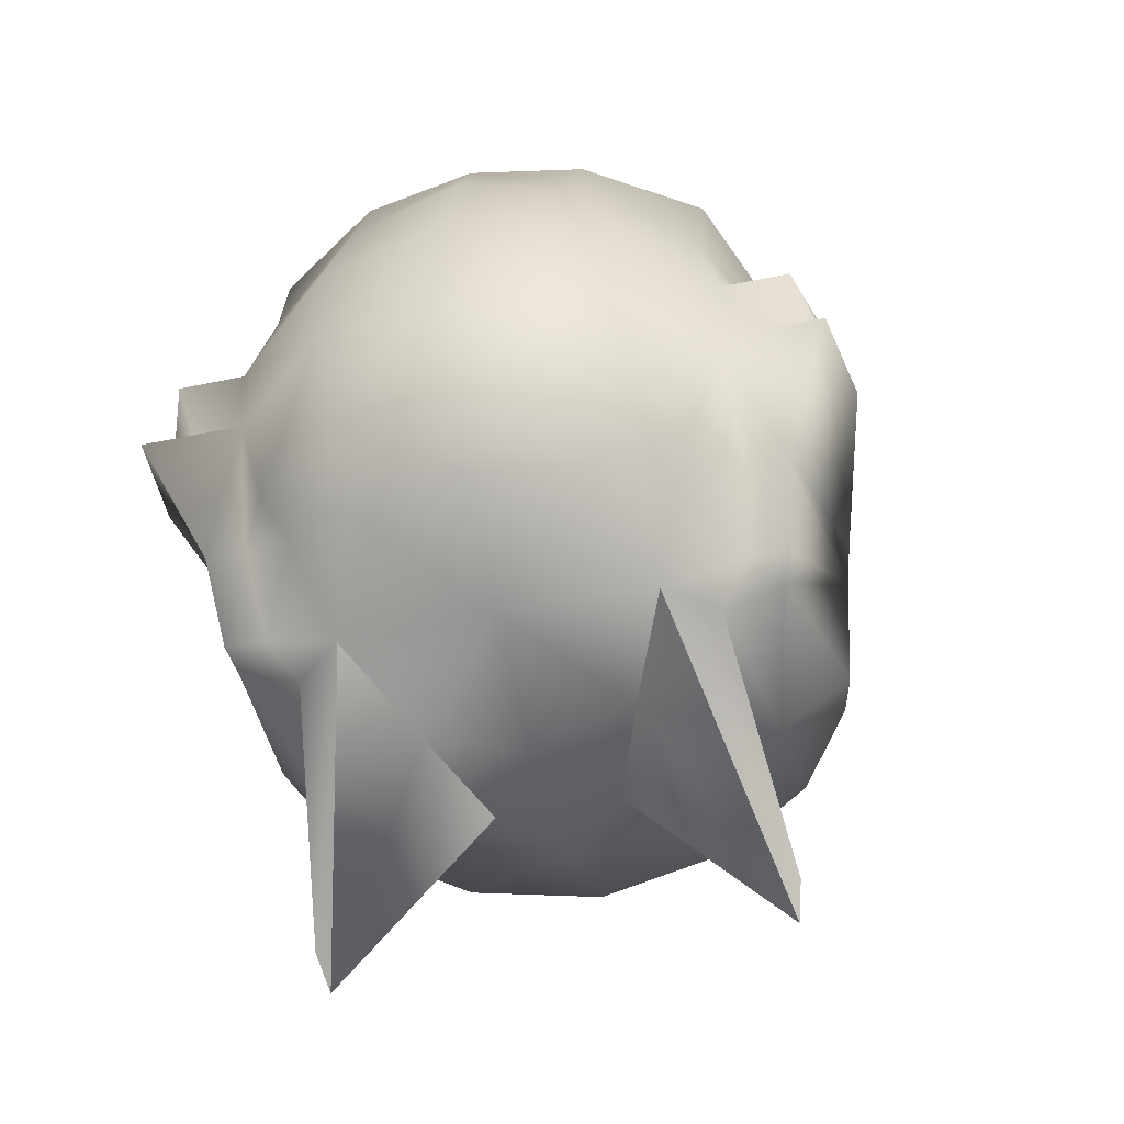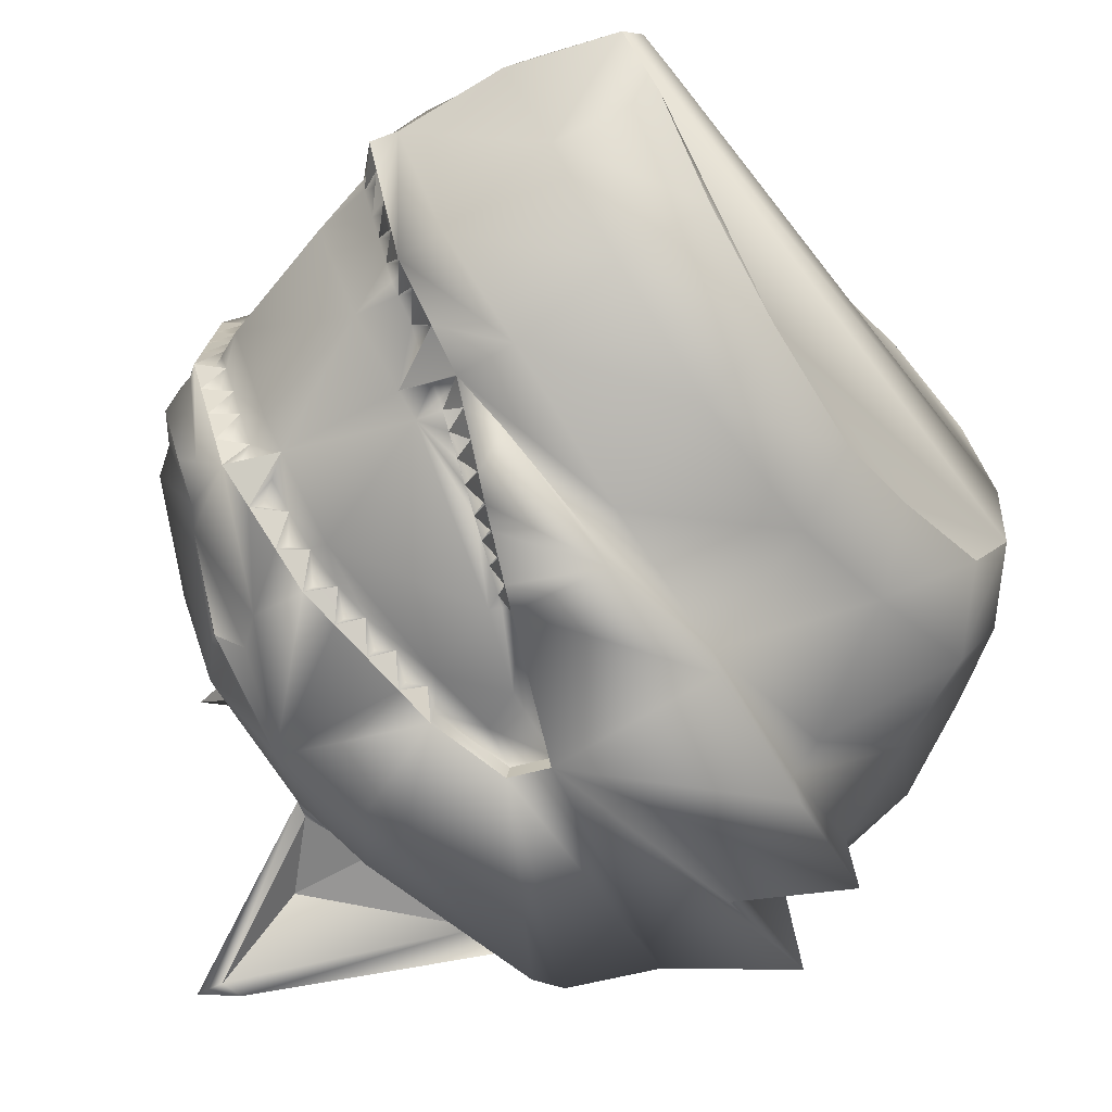
<metadata>
{"format":"obj","ext":"obj","renderer":"f3d","projection":"perspective","resolution":1024,"background":"white","views":[{"elev":-50.3,"azim":-70.4,"up":"+Y"},{"elev":-59.1,"azim":142.4,"up":"+Z"}]}
</metadata>
<code>
o new_helmet
v 0.4898 -2.924 -0.02849
v 0.49 -3.135 -0.03041
v 0.4755 -2.924 -0.02687
v 0.4757 -3.136 -0.02879
v 0.429 -3.215 -0.09228
v 0.4437 -2.948 -0.114
v 0.2639 -3.059 -0.2363
v 0.2474 -3.165 -0.2161
v 0.3596 -3.157 -0.1737
v 0.4319 -2.948 -0.1042
v 0.3675 -2.973 -0.1514
v 0.439 -3.142 -0.1145
v 0.2167 -3.475 -0.1796
v 0.04886 -3.343 -0.1448
v 0.2269 -3.493 -0.1833
v 0.2 -3.414 -0.1214
v 0.3186 -3.015 -0.2127
v 0.3132 -3.016 -0.1865
v 0.4783 -2.93 -0.04987
v 0.4427 -2.965 -0.09073
v 0.4617 -2.957 -0.05529
v 0.4728 -2.953 -0.03473
v 0.4049 -2.961 -0.1427
v 0.4163 -2.954 -0.1156
v 0.3949 -2.962 -0.1313
v 0.4106 -2.977 -0.1237
v 0.3939 -3.013 -0.1432
v 0.3404 -2.994 -0.169
v 0.3268 -3.005 -0.1778
v 0.3283 -3.026 -0.1824
v 0.3555 -3.008 -0.1652
v 0.3663 -3.001 -0.1582
v 0.305 -3.026 -0.2186
v 0.286 -3.037 -0.2041
v 0.2725 -3.048 -0.2129
v 0.2719 -3.063 -0.2181
v 0.2999 -3.045 -0.2004
v 0.3125 -3.036 -0.1925
v 0.4605 -3.14 -0.101
v 0.4703 -3.138 -0.07745
v 0.4802 -3.137 -0.05393
v 0.4481 -3.14 -0.09307
v 0.4573 -3.139 -0.07164
v 0.4665 -3.137 -0.05021
v 0.4408 -3.125 -0.1088
v 0.4723 -3.119 -0.04074
v 0.4625 -3.121 -0.06194
v 0.4532 -3.122 -0.0824
v 0.3861 -3.152 -0.154
v 0.4125 -3.147 -0.1342
v 0.4242 -3.109 -0.1233
v 0.3993 -3.132 -0.1469
v 0.3766 -3.137 -0.1676
v 0.3093 -3.161 -0.2091
v 0.3381 -3.159 -0.1982
v 0.2755 -3.163 -0.2055
v 0.3035 -3.161 -0.1949
v 0.3316 -3.159 -0.1843
v 0.3494 -3.141 -0.1828
v 0.3229 -3.145 -0.1921
v 0.2947 -3.148 -0.202
v 0.2644 -3.152 -0.2126
v 0.4866 -3.145 -0.03011
v 0.4851 -3.179 -0.03024
v 0.4672 -3.202 -0.02842
v 0.4663 -3.182 -0.076
v 0.4419 -3.197 -0.09463
v 0.3615 -3.266 -0.1403
v 0.3826 -3.247 -0.1441
v 0.4807 -3.098 -0.02901
v 0.4791 -2.998 -0.02795
v 0.1854 -3.164 -0.227
v 0.2589 -3.059 -0.2217
v 0.2715 -3.074 -0.2224
v 0.2194 -3.115 -0.2248
v 0.4405 -3.002 -0.1063
v 0.3757 -3.018 -0.1575
v 0.443 -3.105 -0.1022
v 0.3737 -3.12 -0.1797
v 0.2155 -3.148 -0.2255
v 0.2668 -3.141 -0.2142
v 0.4646 -2.93 -0.04619
v 0.4537 -2.936 -0.06551
v 0.4428 -2.942 -0.08483
v 0.4768 -2.951 -0.02727
v 0.435 -2.968 -0.1049
v 0.4528 -2.961 -0.07186
v 0.3807 -2.993 -0.1473
v 0.4272 -2.971 -0.1109
v 0.3539 -2.984 -0.1602
v 0.2657 -3.067 -0.2221
v 0.3719 -2.997 -0.1547
v 0.3418 -3.017 -0.1738
v 0.2996 -3.027 -0.1953
v 0.287 -3.053 -0.2086
v 0.3855 -3.306 -0.02009
v 0.276 -3.359 -0.008159
v -0.09957 -2.947 0.03806
v 0.4584 -3.227 -0.02764
v -0.06016 -2.889 0.03411
v -0.1299 -3.012 0.04092
v -0.144 -3.089 0.04182
v -0.06695 -3.304 0.03118
v 0.02778 -3.349 0.02004
v -0.1204 -3.253 0.03769
v 0.1491 -3.374 0.006079
v 0.4004 -2.761 -0.01692
v 0.4488 -2.828 -0.023
v -0.1413 -3.172 0.04077
v 0.4788 -2.906 -0.02709
v -0.03919 -3.29 -0.1197
v -0.008969 -2.885 -0.1233
v 0.3048 -2.792 -0.1128
v -0.06162 -3.025 -0.1433
v 0.3607 -2.929 -0.1667
v 0.1382 -2.856 -0.1611
v 0.1376 -3.004 -0.2297
v -0.07241 -3.171 -0.1554
v 0.1882 -3.164 -0.2421
v -0.06232 -3.3 -0.06421
v -0.04292 -2.943 -0.1478
v 0.06633 -2.874 -0.1391
v 0.3655 -2.767 -0.05805
v -0.05449 -2.888 -0.04577
v 0.3583 -3.292 -0.1256
v 0.3363 -2.851 -0.1406
v -0.07298 -3.104 -0.1603
v 0.2489 -2.965 -0.2148
v 0.4318 -2.914 -0.1135
v -0.1153 -3.012 -0.05505
v 0.2313 -2.82 -0.153
v 0.02513 -3.315 -0.1644
v 0.02293 -3.028 -0.2081
v 0.132 -2.912 -0.193
v 0.1708 -3.136 -0.2457
v -0.05992 -3.254 -0.1377
v -0.1287 -3.172 -0.06974
v -0.1096 -3.252 -0.06322
v 0.4061 -2.831 -0.08487
v 0.2398 -2.881 -0.1845
v -0.09333 -2.946 -0.05357
v 0.04438 -2.931 -0.1683
v 0.02036 -3.346 -0.1017
v -0.1309 -3.089 -0.07224
v 0.2516 -3.165 -0.231
v 0.367 -3.157 -0.1872
v 0.3762 -2.972 -0.164
v 0.4507 -3.141 -0.1245
v 0.168 -3.136 -0.2306
v 0.1244 -3.356 -0.07427
v 0.07472 -3.352 -0.1281
v 0.2335 -3.353 -0.1189
v 0.2235 -3.354 -0.05266
v 0.2462 -3.345 -0.1189
v 0.174 -3.353 -0.1173
v 0.2018 -3.472 -0.1866
v -0.01612 -3.254 -0.1688
v 0.02016 -3.058 -0.2135
v 0.01461 -3.144 -0.2211
v 0.2525 -2.988 -0.22
v 0.1344 -3.004 -0.258
v -0.08166 -3.171 -0.2371
v 0.3071 -3.274 -0.1952
v -0.07906 -3.104 -0.2139
v 0.3768 -3.205 -0.1667
v 0.3376 -2.97 -0.1971
v 0.04423 -3.324 -0.1933
v 0.1962 -3.322 -0.1793
v 0.02234 -3.313 -0.1976
v -0.01978 -3.254 -0.2011
v 0.01696 -3.058 -0.2417
v 0.0103 -3.144 -0.2592
v 0.2377 -2.987 -0.2469
v 0.2108 -3.254 -0.2367
v 0.2425 -3.255 -0.2311
v 0.4668 -2.936 -0.07124
v 0.4552 -2.942 -0.09261
v 0.4274 -2.953 -0.126
v 0.3618 -2.983 -0.1762
v 0.3474 -2.993 -0.1884
v 0.333 -3.004 -0.2005
v 0.2913 -3.037 -0.2245
v 0.2776 -3.048 -0.2304
v 0.3949 -3.152 -0.1663
v 0.4228 -3.147 -0.1454
v 0.2804 -3.163 -0.22
v 0.4565 -3.173 -0.08014
v 0.379 -3.26 -0.117
v 0.3646 -3.234 -0.1597
v 0.3359 -3.269 -0.1668
v 0.4316 -3.125 -0.1189
v 0.4183 -3.128 -0.1287
v 0.3944 -2.988 -0.1372
v 0.4778 -3.119 -0.02888
v 0.4442 -3.216 0.04215
v 0.464 -2.949 0.06471
v 0.3158 -3.063 0.2221
v 0.295 -3.169 0.2043
v 0.3949 -3.16 0.138
v 0.4502 -2.949 0.05778
v 0.398 -2.975 0.1178
v 0.459 -3.143 0.06285
v 0.2564 -3.479 0.1701
v 0.08522 -3.346 0.1761
v 0.2671 -3.496 0.1711
v 0.2271 -3.417 0.1182
v 0.364 -3.019 0.1877
v 0.3528 -3.019 0.1634
v 0.4833 -2.93 -0.005192
v 0.4577 -2.966 0.04197
v 0.4684 -2.958 0.003312
v 0.4746 -2.953 -0.01912
v 0.4326 -2.964 0.1011
v 0.4376 -2.955 0.07225
v 0.4202 -2.964 0.09224
v 0.4337 -2.979 0.08106
v 0.4218 -3.016 0.1031
v 0.3754 -2.997 0.1406
v 0.3641 -3.008 0.152
v 0.3666 -3.029 0.1558
v 0.3893 -3.011 0.1333
v 0.3983 -3.003 0.1242
v 0.352 -3.03 0.1963
v 0.3303 -3.041 0.1862
v 0.319 -3.052 0.1976
v 0.3195 -3.067 0.2026
v 0.3429 -3.048 0.1794
v 0.3534 -3.039 0.169
v 0.477 -3.141 0.04489
v 0.4814 -3.139 0.01979
v 0.4857 -3.137 -0.005308
v 0.4632 -3.141 0.03994
v 0.4674 -3.139 0.01703
v 0.4716 -3.137 -0.005878
v 0.4596 -3.126 0.05718
v 0.4751 -3.119 -0.01608
v 0.4703 -3.121 0.006737
v 0.4658 -3.123 0.02872
v 0.4163 -3.154 0.113
v 0.4377 -3.149 0.08791
v 0.4467 -3.111 0.07527
v 0.4276 -3.135 0.1034
v 0.4102 -3.139 0.1286
v 0.3538 -3.165 0.1837
v 0.3794 -3.162 0.1666
v 0.32 -3.167 0.1878
v 0.345 -3.165 0.1712
v 0.37 -3.162 0.1546
v 0.387 -3.144 0.1495
v 0.3632 -3.148 0.1644
v 0.338 -3.152 0.1802
v 0.3108 -3.156 0.1973
v 0.477 -3.183 0.01851
v 0.4573 -3.198 0.04187
v 0.3891 -3.268 0.1032
v 0.4105 -3.25 0.1025
v 0.237 -3.168 0.2288
v 0.3077 -3.063 0.2091
v 0.3201 -3.078 0.2067
v 0.2698 -3.119 0.22
v 0.459 -3.003 0.05694
v 0.4072 -3.02 0.1211
v 0.4603 -3.106 0.05058
v 0.4101 -3.123 0.1414
v 0.2661 -3.152 0.2209
v 0.3136 -3.145 0.1985
v 0.4691 -2.93 -0.00571
v 0.4628 -2.937 0.01545
v 0.4565 -2.943 0.03661
v 0.4534 -2.969 0.05747
v 0.4634 -2.961 0.02139
v 0.4099 -2.995 0.1104
v 0.4471 -2.972 0.06503
v 0.3867 -2.986 0.1292
v 0.3144 -3.071 0.2078
v 0.403 -3 0.1196
v 0.3779 -3.02 0.1446
v 0.3415 -3.03 0.1748
v 0.3322 -3.057 0.1901
v -0.006116 -3.292 0.1723
v 0.02496 -2.888 0.1762
v 0.3286 -2.794 0.09736
v -0.02218 -3.028 0.2049
v 0.3948 -2.931 0.1349
v 0.1769 -2.859 0.1806
v 0.1913 -3.008 0.245
v -0.03027 -3.175 0.2166
v 0.2431 -3.168 0.2429
v -0.0411 -3.302 0.1232
v -0.00278 -2.946 0.2066
v 0.1019 -2.877 0.1748
v 0.3755 -2.768 0.03088
v -0.03676 -2.89 0.1107
v 0.3826 -3.294 0.08906
v 0.3654 -2.853 0.1164
v -0.02961 -3.107 0.2226
v 0.2966 -2.969 0.2062
v 0.4523 -2.916 0.06753
v -0.09422 -3.014 0.1312
v 0.2659 -2.823 0.1525
v 0.06651 -3.318 0.201
v 0.07471 -3.032 0.2491
v 0.1779 -2.915 0.2121
v 0.2271 -3.141 0.2508
v -0.02223 -3.257 0.195
v -0.1043 -3.174 0.1457
v -0.08732 -3.254 0.1336
v 0.421 -2.832 0.04682
v 0.2811 -2.884 0.1802
v -0.073 -2.948 0.126
v 0.08691 -2.934 0.2072
v 0.04779 -3.348 0.1404
v -0.1057 -3.091 0.1501
v 0.3024 -3.169 0.2179
v 0.4051 -3.16 0.1496
v 0.4093 -2.974 0.1281
v 0.4727 -3.143 0.06999
v 0.2209 -3.141 0.2367
v 0.143 -3.358 0.09022
v 0.1067 -3.354 0.1539
v 0.2593 -3.355 0.1093
v 0.2348 -3.355 0.04703
v 0.2717 -3.347 0.1066
v 0.201 -3.355 0.1211
v 0.2434 -3.476 0.1803
v 0.02742 -3.257 0.2156
v 0.07315 -3.063 0.2544
v 0.06929 -3.148 0.2616
v 0.3012 -2.992 0.2101
v 0.1945 -3.008 0.2732
v -0.02102 -3.175 0.2983
v 0.3483 -3.277 0.1686
v -0.02354 -3.108 0.2763
v 0.41 -3.207 0.1265
v 0.3791 -2.973 0.169
v 0.09158 -3.328 0.2247
v 0.2365 -3.326 0.1771
v 0.07122 -3.317 0.234
v 0.03108 -3.258 0.2479
v 0.07635 -3.063 0.2827
v 0.0736 -3.149 0.2997
v 0.2928 -2.991 0.2396
v 0.2638 -3.258 0.231
v 0.2934 -3.259 0.2185
v 0.4769 -2.936 0.01811
v 0.4704 -2.943 0.04141
v 0.4508 -2.955 0.08
v 0.398 -2.985 0.143
v 0.3867 -2.996 0.1579
v 0.3753 -3.008 0.1728
v 0.3399 -3.041 0.2049
v 0.3279 -3.052 0.2135
v 0.4276 -3.154 0.123
v 0.4502 -3.149 0.09652
v 0.3281 -3.167 0.2008
v 0.4684 -3.174 0.02489
v 0.401 -3.262 0.07665
v 0.3965 -3.236 0.1219
v 0.37 -3.271 0.1346
v 0.4529 -3.127 0.06906
v 0.4422 -3.13 0.08159
v 0.421 -2.99 0.09769
f 13 154 15
f 151 155 16
f 155 152 16
f 13 151 16
f 154 153 15
f 143 156 15
f 147 23 27
f 145 8 62
f 2 41 46
f 17 181 30
f 152 13 16
f 146 9 53
f 7 183 36
f 150 143 15
f 153 150 15
f 151 156 14
f 84 177 87
f 82 19 22
f 19 1 22
f 1 3 22
f 26 27 193
f 83 176 21
f 176 19 21
f 19 82 21
f 6 177 20
f 177 176 87
f 176 83 87
f 10 6 20
f 177 84 20
f 23 178 26
f 178 6 89
f 6 10 89
f 24 178 89
f 23 193 27
f 147 88 11
f 178 24 26
f 25 23 26
f 181 180 93
f 180 179 31
f 179 147 32
f 147 11 32
f 90 179 32
f 181 29 30
f 18 17 30
f 180 28 93
f 29 181 93
f 179 90 31
f 28 180 31
f 183 182 95
f 182 33 37
f 33 17 38
f 17 18 38
f 94 33 38
f 183 35 36
f 73 7 36
f 182 34 95
f 35 183 95
f 33 94 37
f 34 182 37
f 41 40 47
f 40 39 48
f 39 148 45
f 148 12 45
f 42 39 45
f 41 44 46
f 4 2 46
f 40 43 47
f 44 41 47
f 39 42 48
f 43 40 48
f 184 49 52
f 185 192 51
f 148 191 12
f 148 185 51
f 49 184 53
f 184 146 53
f 50 185 52
f 185 184 52
f 186 56 61
f 54 57 60
f 55 58 59
f 9 146 59
f 146 55 59
f 56 186 62
f 186 145 62
f 57 54 61
f 54 186 61
f 58 55 60
f 55 54 60
f 64 65 67
f 63 64 66
f 187 63 66
f 187 66 67
f 66 64 67
f 163 69 190
f 190 69 68
f 68 69 188
f 188 69 5
f 5 69 189
f 189 69 163
f 91 75 73
f 77 51 79
f 31 32 77
f 10 20 86
f 20 84 87
f 21 22 71
f 87 83 21
f 21 82 22
f 22 3 85
f 26 89 76
f 26 193 25
f 92 11 88
f 26 24 89
f 86 89 10
f 73 32 95
f 136 120 138
f 137 136 138
f 125 97 154
f 138 103 105
f 110 139 108
f 139 113 123
f 129 126 139
f 139 107 108
f 140 115 128
f 131 126 140
f 116 140 134
f 134 128 117
f 114 158 127
f 127 159 118
f 100 141 98
f 98 130 101
f 6 23 115
f 124 121 141
f 141 114 130
f 112 142 121
f 121 133 114
f 142 117 133
f 122 134 142
f 157 136 118
f 157 111 136
f 133 117 158
f 160 117 128
f 97 106 153
f 111 143 120
f 120 104 103
f 132 14 143
f 102 137 109
f 125 5 99
f 127 137 144
f 114 144 130
f 130 102 101
f 147 128 115
f 119 149 72
f 119 8 145
f 109 138 105
f 97 153 154
f 153 106 150
f 131 124 107
f 135 170 162
f 13 15 156
f 150 104 143
f 166 160 147
f 155 14 154
f 135 162 172
f 135 161 7
f 14 168 154
f 125 190 68
f 163 186 55
f 171 161 135
f 154 163 125
f 159 162 118
f 119 169 170
f 166 179 181
f 157 169 132
f 164 159 127
f 117 171 158
f 33 183 173
f 167 119 174
f 165 184 185
f 164 171 135
f 175 145 163
f 135 172 164
f 135 119 170
f 146 165 163
f 175 168 174
f 158 164 127
f 118 170 157
f 119 167 169
f 175 163 168
f 173 166 17
f 117 173 161
f 173 7 161
f 174 145 175
f 167 174 168
f 132 167 14
f 5 165 148
f 73 135 7
f 176 6 110
f 187 2 63
f 187 148 2
f 189 165 5
f 67 5 148
f 148 187 67
f 99 67 65
f 70 194 46
f 46 44 47
f 48 47 43
f 48 42 45
f 45 12 191
f 52 192 50
f 52 49 53
f 53 9 59
f 60 59 58
f 60 57 61
f 62 61 56
f 192 52 51
f 76 51 27
f 74 75 91
f 75 149 73
f 88 77 92
f 75 74 81
f 77 74 38
f 74 91 36
f 95 74 36
f 95 37 74
f 37 38 74
f 30 93 77
f 93 31 77
f 38 30 77
f 32 92 77
f 79 74 77
f 45 51 78
f 81 80 75
f 71 76 87
f 76 86 20
f 20 87 76
f 87 21 71
f 22 85 71
f 76 27 26
f 89 86 76
f 81 79 60
f 79 51 52
f 81 60 61
f 149 80 72
f 78 70 47
f 70 46 47
f 47 48 78
f 79 59 60
f 72 80 8
f 8 81 62
f 61 62 81
f 48 45 78
f 59 79 53
f 53 79 52
f 191 192 51
f 76 70 78
f 46 194 4
f 203 323 321
f 320 206 324
f 324 206 321
f 203 206 320
f 323 205 322
f 325 312 205
f 316 217 213
f 314 252 198
f 2 236 231
f 207 220 350
f 321 206 203
f 315 243 199
f 197 226 352
f 319 205 312
f 322 205 319
f 320 325 203
f 269 271 346
f 267 212 209
f 209 212 1
f 1 212 3
f 216 362 217
f 268 211 345
f 345 211 209
f 209 211 267
f 196 210 346
f 346 271 345
f 345 271 268
f 200 210 196
f 346 210 269
f 213 216 347
f 347 273 196
f 196 273 200
f 214 273 347
f 213 362 215
f 272 316 201
f 347 216 214
f 215 216 213
f 350 277 349
f 349 221 348
f 348 222 316
f 316 222 201
f 274 222 348
f 350 220 219
f 208 220 207
f 349 277 218
f 219 277 350
f 348 221 274
f 218 221 349
f 352 279 351
f 351 227 223
f 223 228 207
f 207 228 208
f 278 228 223
f 352 226 225
f 258 226 197
f 351 279 224
f 225 279 352
f 223 227 278
f 224 227 351
f 231 237 230
f 230 238 229
f 229 235 317
f 317 235 202
f 232 235 229
f 231 236 234
f 4 236 2
f 230 237 233
f 234 237 231
f 229 238 232
f 233 238 230
f 353 242 239
f 354 361 240
f 360 317 202
f 317 241 354
f 239 243 353
f 353 243 315
f 240 242 354
f 354 242 353
f 355 251 246
f 244 250 247
f 245 249 248
f 199 249 315
f 315 249 245
f 246 252 355
f 355 252 314
f 247 251 244
f 244 251 355
f 248 250 245
f 245 250 244
f 64 254 65
f 63 253 64
f 356 253 63
f 356 254 253
f 253 254 64
f 332 359 256
f 359 255 256
f 255 357 256
f 357 195 256
f 195 358 256
f 358 332 256
f 275 258 260
f 262 241 217
f 221 262 222
f 200 270 210
f 210 271 269
f 211 71 212
f 271 211 268
f 211 212 267
f 212 85 3
f 216 261 273
f 216 215 362
f 276 272 201
f 216 273 214
f 270 200 273
f 222 201 219
f 289 305 307
f 306 305 287
f 97 294 323
f 103 307 105
f 110 308 298
f 308 282 295
f 298 295 284
f 107 308 108
f 309 284 295
f 300 295 282
f 285 309 300
f 303 297 309
f 283 327 302
f 296 287 328
f 100 310 293
f 98 299 310
f 284 213 347
f 293 290 281
f 310 283 290
f 281 311 291
f 290 302 311
f 311 286 303
f 291 303 285
f 326 287 305
f 280 326 305
f 302 327 286
f 329 297 286
f 97 322 106
f 280 312 301
f 289 104 312
f 301 312 204
f 102 306 313
f 99 357 294
f 306 296 313
f 313 283 299
f 102 299 101
f 297 316 284
f 288 318 304
f 288 198 257
f 109 307 306
f 97 323 322
f 322 319 106
f 100 291 300
f 304 331 339
f 203 325 205
f 104 319 312
f 329 335 316
f 323 320 324
f 304 341 331
f 304 197 330
f 337 204 323
f 294 255 332
f 245 355 332
f 340 304 330
f 323 332 337
f 328 331 341
f 288 339 338
f 349 348 335
f 326 338 339
f 328 333 296
f 286 340 330
f 342 352 351
f 336 343 288
f 354 353 334
f 333 304 340
f 344 332 314
f 304 333 341
f 304 339 288
f 315 332 334
f 344 343 337
f 327 333 340
f 339 287 326
f 288 338 336
f 344 337 332
f 342 207 335
f 286 342 329
f 342 330 197
f 343 314 288
f 336 337 343
f 301 336 338
f 195 317 334
f 304 258 197
f 110 346 209
f 356 63 2
f 356 2 317
f 358 334 332
f 254 317 195
f 317 254 356
f 99 254 195
f 70 236 194
f 236 237 234
f 238 233 237
f 238 235 232
f 235 360 202
f 242 240 361
f 242 243 239
f 243 249 199
f 250 248 249
f 250 251 247
f 252 246 251
f 361 241 242
f 261 241 263
f 259 275 260
f 260 258 318
f 272 262 217
f 260 266 259
f 262 228 259
f 259 226 275
f 279 226 259
f 279 259 227
f 227 259 228
f 220 262 277
f 277 262 221
f 228 262 220
f 222 262 276
f 264 259 266
f 241 235 263
f 266 265 198
f 71 271 261
f 261 210 270
f 210 261 271
f 271 71 211
f 212 71 85
f 261 216 217
f 273 261 270
f 266 250 264
f 264 242 241
f 266 251 250
f 318 265 260
f 263 237 70
f 70 237 236
f 237 263 238
f 264 250 249
f 257 198 265
f 198 252 266
f 251 266 252
f 238 263 235
f 249 243 264
f 243 242 264
f 360 241 361
f 261 70 71
f 236 4 194
f 13 152 154
f 143 14 156
f 151 13 156
f 23 25 193
f 147 27 88
f 185 50 192
f 148 51 191
f 77 27 51
f 36 91 73
f 73 35 34
f 34 94 18
f 18 29 28
f 28 90 11
f 11 92 32
f 32 31 93
f 32 93 30
f 28 11 32
f 73 34 18
f 18 28 32
f 32 30 38
f 32 38 37
f 73 18 32
f 95 36 73
f 32 37 95
f 136 111 120
f 137 118 136
f 125 96 97
f 138 120 103
f 110 129 139
f 139 126 113
f 129 115 126
f 139 123 107
f 140 126 115
f 131 113 126
f 116 131 140
f 134 140 128
f 114 133 158
f 100 124 141
f 98 141 130
f 115 129 6
f 6 178 23
f 23 147 115
f 124 112 121
f 141 121 114
f 112 122 142
f 121 142 133
f 142 134 117
f 122 116 134
f 157 132 111
f 111 132 143
f 120 143 104
f 102 144 137
f 99 96 125
f 125 188 5
f 127 118 137
f 114 127 144
f 130 144 102
f 147 160 128
f 119 135 149
f 119 72 8
f 109 137 138
f 123 113 131
f 131 116 122
f 122 112 124
f 124 100 107
f 107 123 131
f 131 122 124
f 150 106 104
f 166 173 160
f 154 152 155
f 155 151 14
f 14 167 168
f 125 163 190
f 68 188 125
f 55 146 163
f 163 145 186
f 186 54 55
f 154 168 163
f 159 172 162
f 181 17 166
f 166 147 179
f 179 180 181
f 157 170 169
f 164 172 159
f 117 161 171
f 173 17 33
f 33 182 183
f 183 7 173
f 185 148 165
f 165 146 184
f 158 171 164
f 118 162 170
f 117 160 173
f 174 119 145
f 132 169 167
f 73 149 135
f 110 1 19
f 176 177 6
f 110 19 176
f 6 129 110
f 189 163 165
f 99 5 67
f 76 78 51
f 88 27 77
f 79 81 74
f 45 191 51
f 81 8 80
f 149 75 80
f 76 71 70
f 203 205 323
f 325 204 312
f 320 204 325
f 213 217 362
f 272 217 316
f 354 241 361
f 360 241 317
f 262 264 241
f 258 275 226
f 258 226 279
f 225 258 279
f 225 279 227
f 208 278 224
f 224 225 227
f 224 227 228
f 208 224 228
f 208 228 220
f 274 218 219
f 219 208 220
f 277 221 222
f 219 220 277
f 201 274 219
f 222 276 201
f 219 277 222
f 289 280 305
f 306 307 305
f 97 96 294
f 103 289 307
f 110 108 308
f 308 292 282
f 298 308 295
f 107 292 308
f 309 297 284
f 300 309 295
f 285 303 309
f 303 286 297
f 283 296 327
f 100 98 310
f 98 101 299
f 196 298 284
f 284 316 213
f 347 196 284
f 293 310 290
f 310 299 283
f 281 290 311
f 290 283 302
f 311 302 286
f 291 311 303
f 280 301 326
f 280 289 312
f 289 103 104
f 102 109 306
f 294 96 99
f 99 195 357
f 306 287 296
f 313 296 283
f 102 313 299
f 297 329 316
f 288 257 318
f 288 314 198
f 109 105 307
f 300 282 292
f 292 107 100
f 100 293 281
f 291 285 300
f 100 281 291
f 300 292 100
f 104 106 319
f 329 342 335
f 324 321 323
f 323 204 320
f 337 336 204
f 294 357 255
f 255 359 332
f 332 315 245
f 245 244 355
f 355 314 332
f 323 294 332
f 328 287 331
f 335 207 350
f 335 350 349
f 348 316 335
f 326 301 338
f 328 341 333
f 286 327 340
f 223 207 342
f 342 197 352
f 351 223 342
f 334 317 354
f 353 315 334
f 327 296 333
f 339 331 287
f 286 330 342
f 343 344 314
f 301 204 336
f 304 318 258
f 209 1 110
f 110 298 196
f 346 345 209
f 110 196 346
f 358 195 334
f 99 65 254
f 261 217 241
f 272 276 262
f 264 262 259
f 241 360 235
f 266 260 265
f 318 257 265
f 261 263 70
l 25 11
l 10 24
l 24 25
l 84 10
l 3 82
l 215 201
l 200 214
l 214 215
l 269 200
l 3 267

</code>
